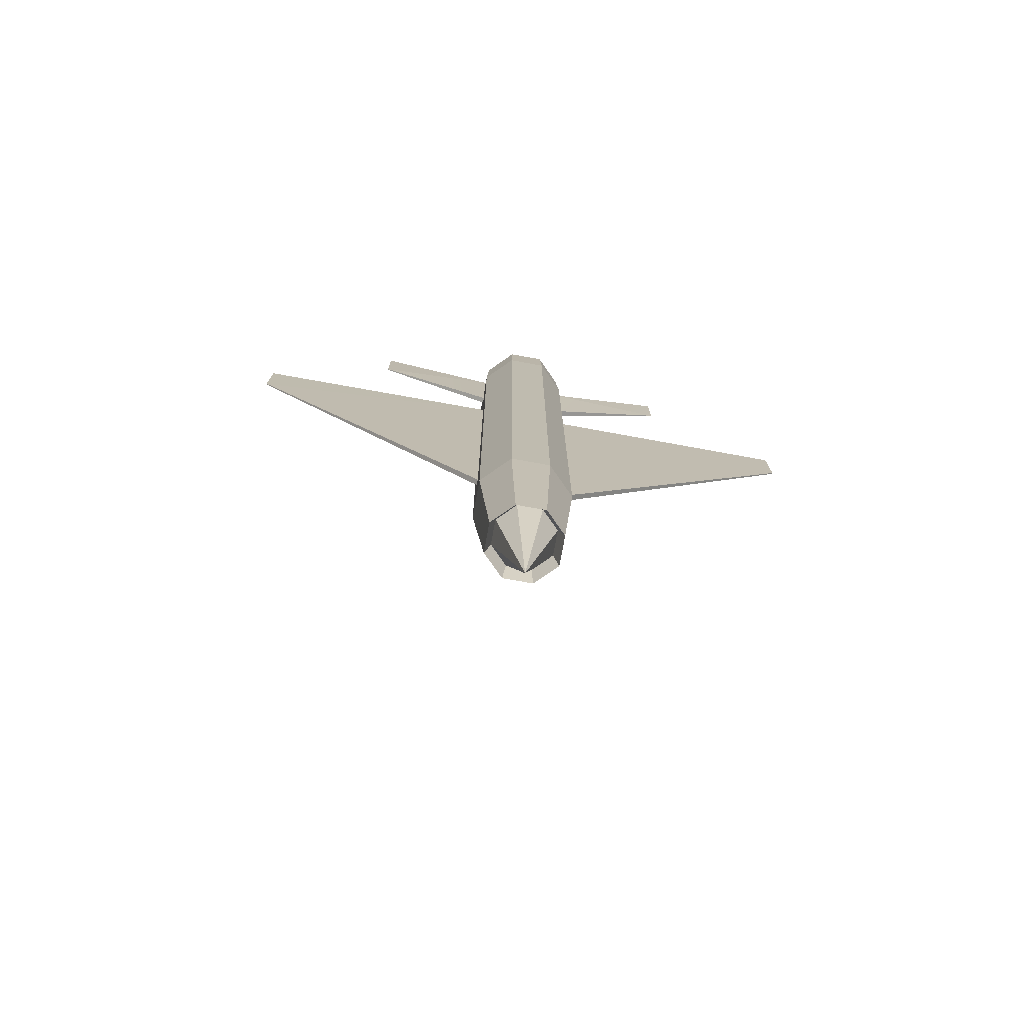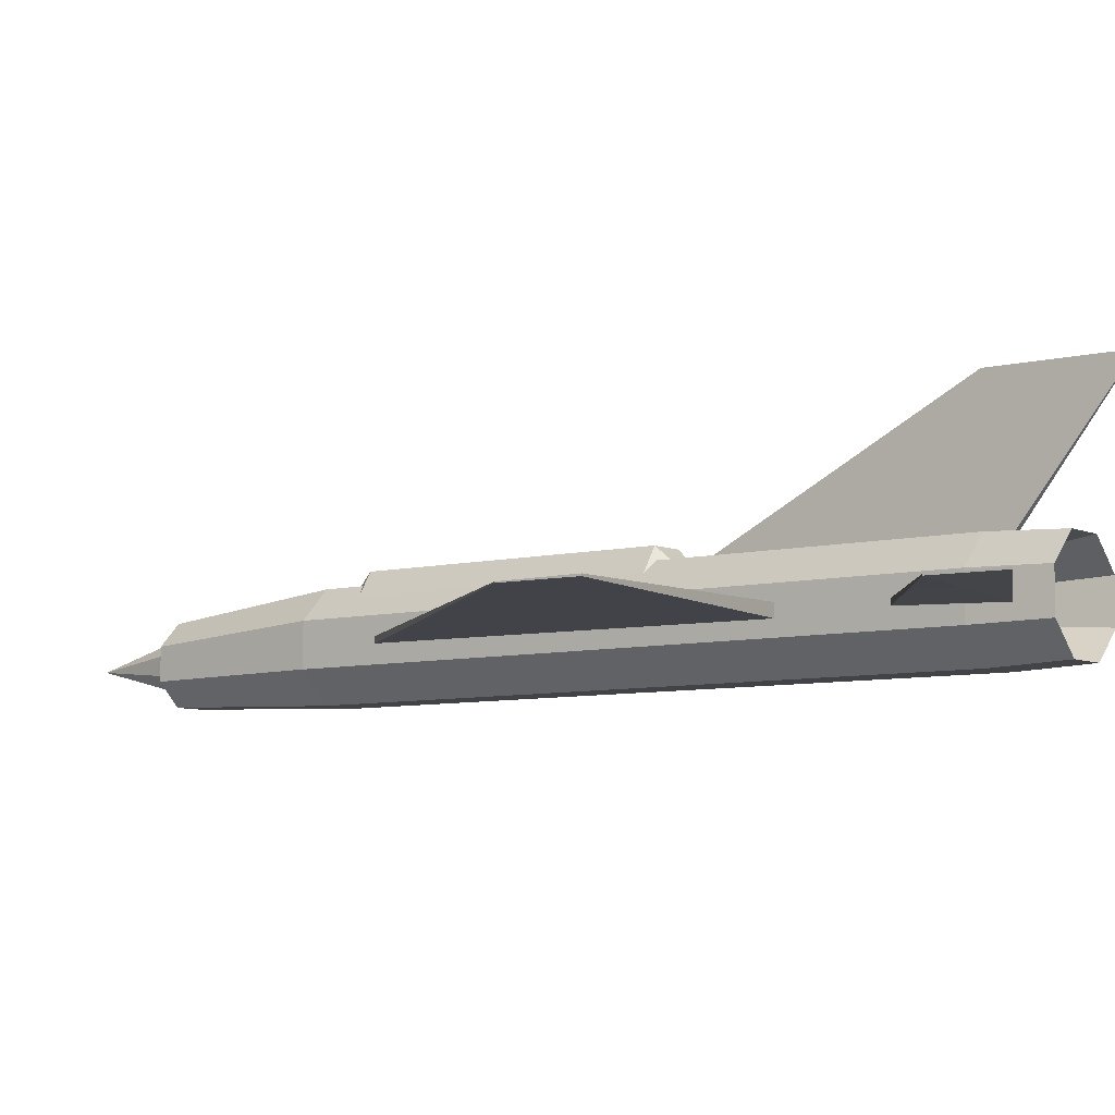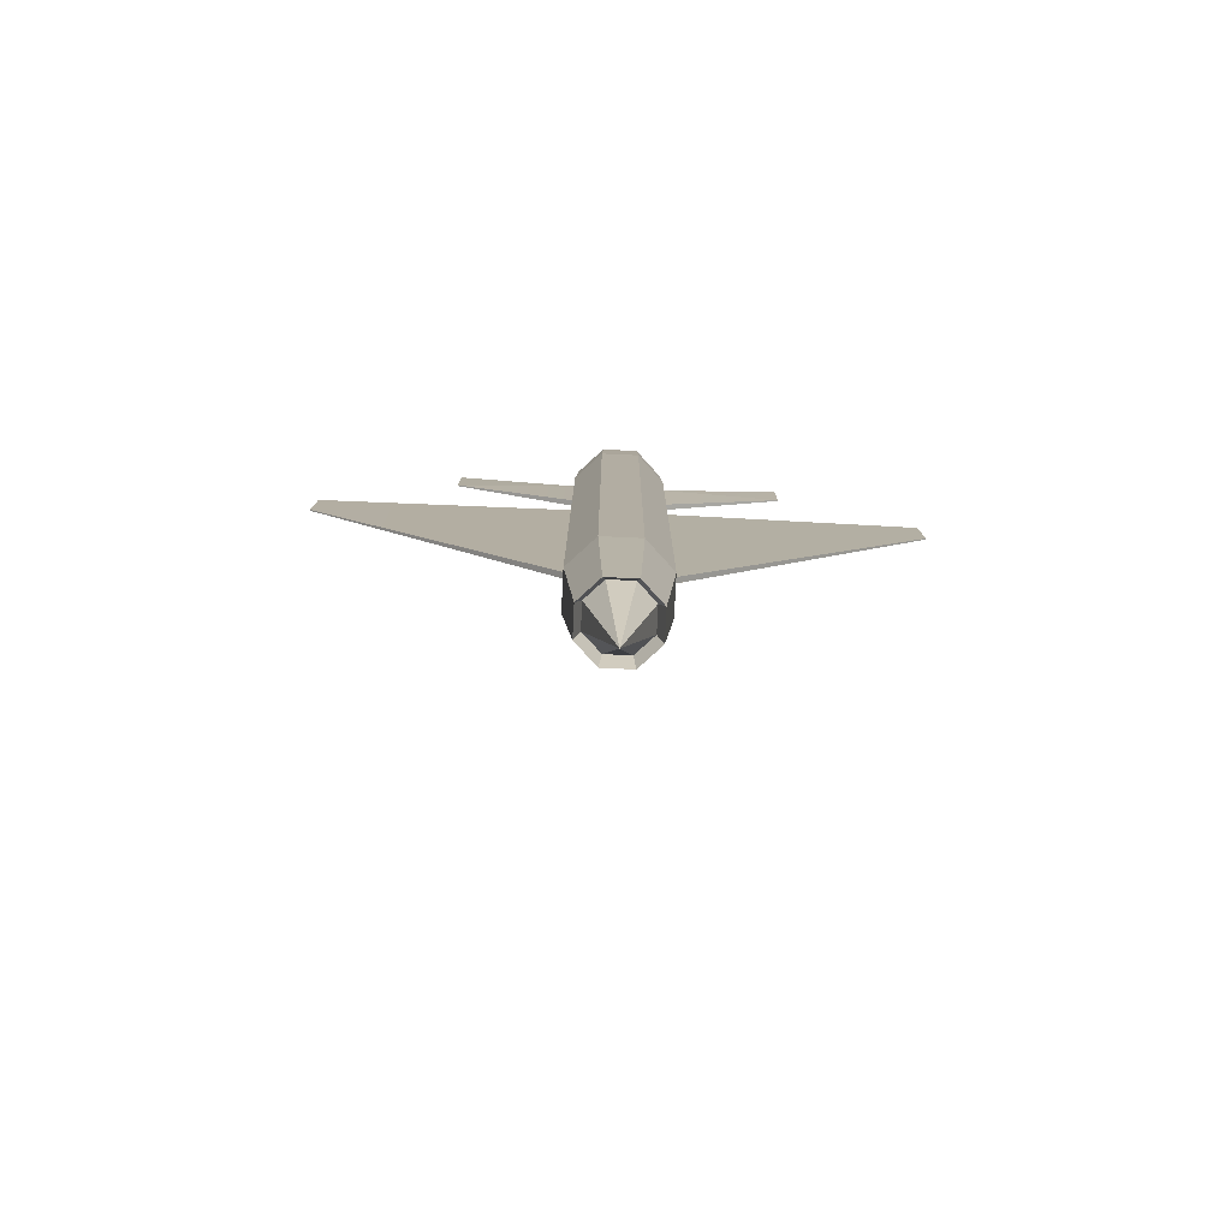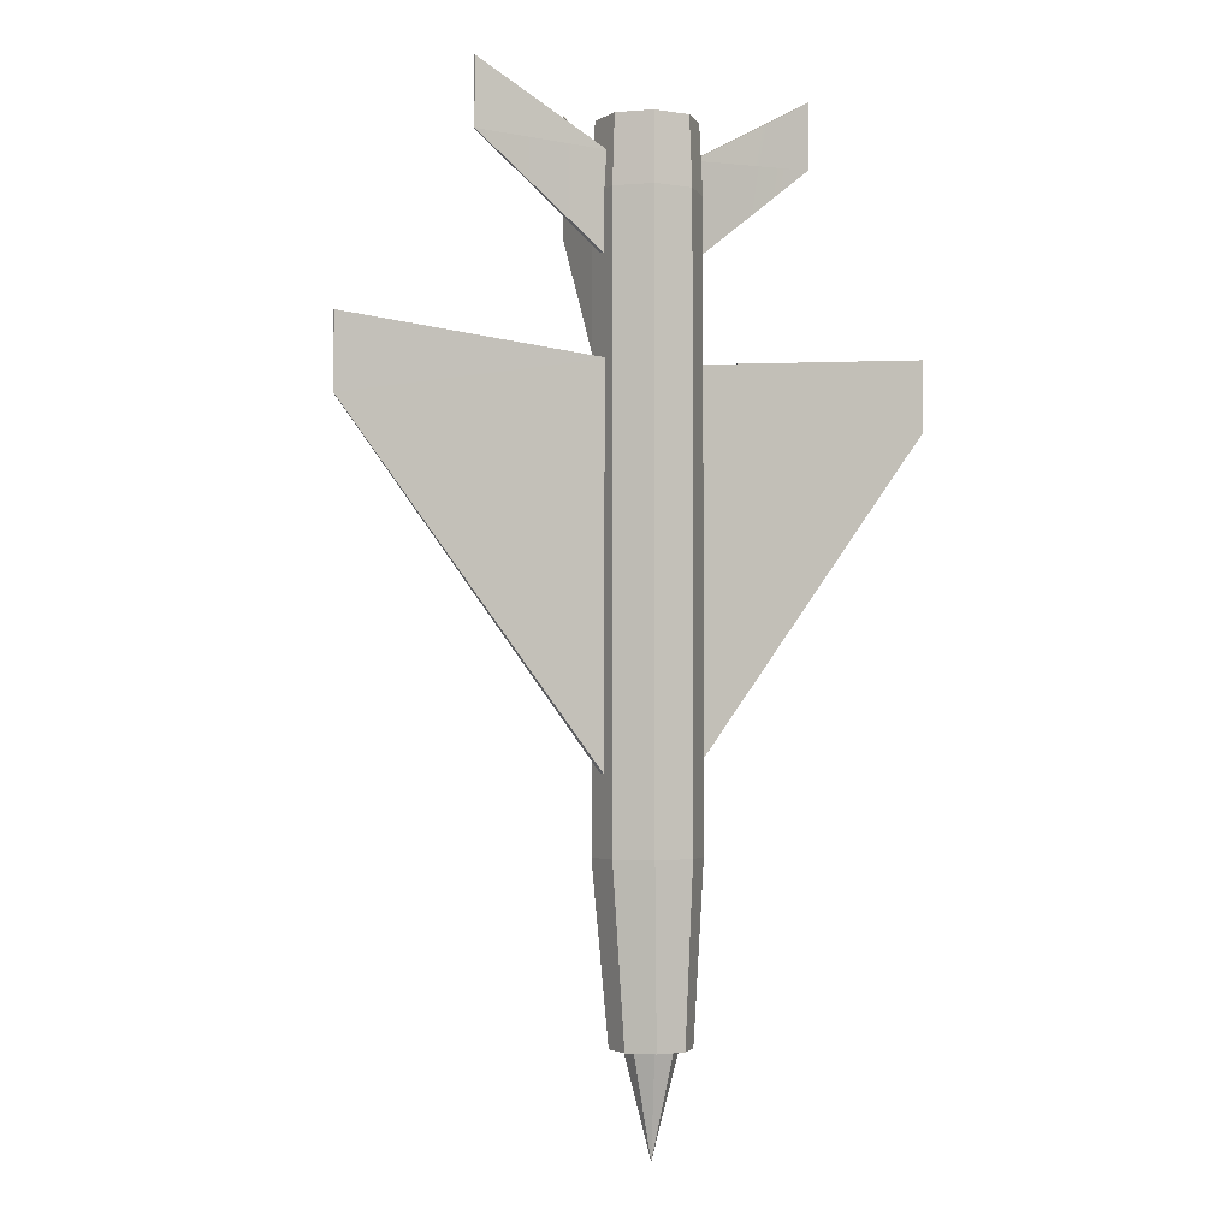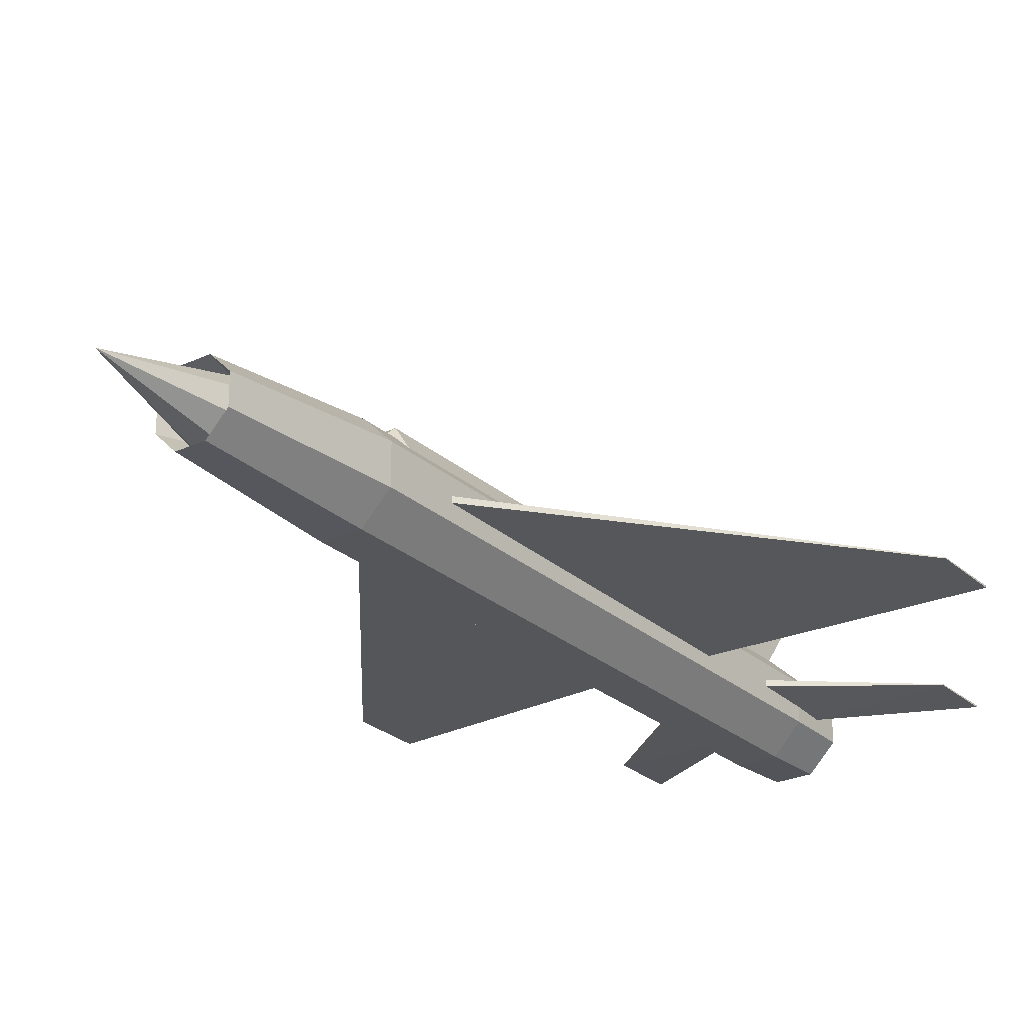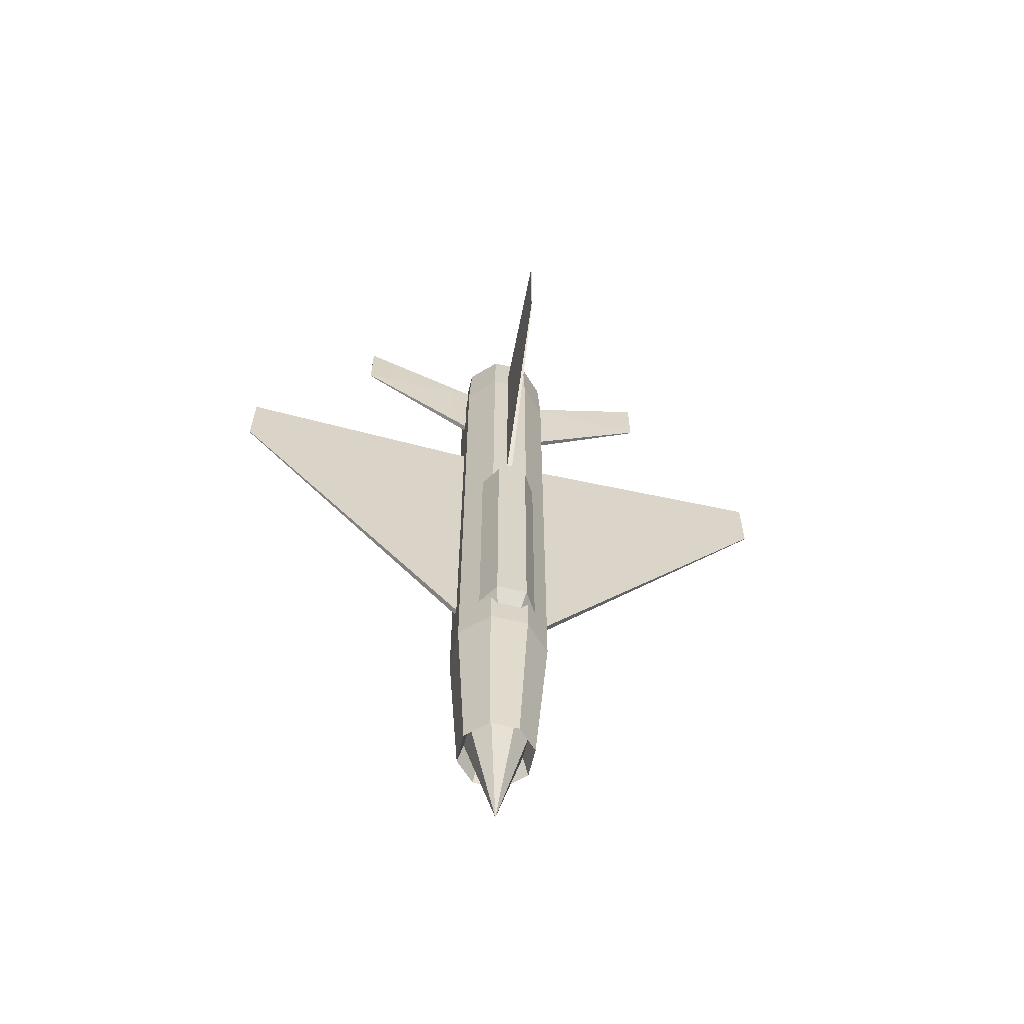
<metadata>
{"format":"obj","ext":"obj","renderer":"f3d","projection":"perspective","resolution":1024,"background":"white","views":[{"elev":-76.4,"azim":-10.2,"up":"+Z"},{"elev":-6.9,"azim":-52.8,"up":"+Y"},{"elev":-79.7,"azim":-2.7,"up":"+Z"},{"elev":-2.4,"azim":-29.0,"up":"+Z"},{"elev":-25.9,"azim":-143.7,"up":"+Y"},{"elev":-63.0,"azim":166.4,"up":"+Z"}]}
</metadata>
<code>
o cylinder
v 0.2286 0.2812 1.188
v 0.2286 0.2656 -0.8125
v 1.625 0.2549 1.312
v 1.625 0.2525 0.9375
v 1.625 0.2451 1.312
v 1.625 0.2475 0.9375
v 0.2286 0.2188 1.188
v 0.2286 0.2344 -0.8125
f 1 4 2
f 5 4 3
f 7 6 5
f 5 1 7
f 8 4 6
f 1 3 4
f 5 6 4
f 7 8 6
f 5 3 1
f 8 2 4
o cylinder.001
v 0 0.2188 -2.625
v 0.1036 0.5 -1.188
v 0.07766 0.4062 -2.093
v 0.25 0.3536 -1.188
v 0.1875 0.2964 -2.093
v 0.25 0.1464 -1.188
v 0.1875 0.1411 -2.093
v 0.1036 -0 -1.188
v 0.07766 0.03125 -2.093
v -0.1036 -0 -1.188
v -0.07766 0.03125 -2.093
v -0.25 0.1464 -1.188
v -0.1875 0.1411 -2.093
v -0.25 0.3536 -1.188
v -0.1875 0.2964 -2.093
v -0.1036 0.5 -1.188
v -0.07766 0.4062 -2.093
v -0.06472 0.0625 -1.959
v 0.06472 0.0625 -1.959
v 0.1563 0.154 -1.959
v 0.1563 0.2835 -1.959
v 0.06472 0.375 -1.959
v -0.06472 0.375 -1.959
v -0.1563 0.2835 -1.959
v -0.1563 0.154 -1.959
f 12 11 10
f 30 13 29
f 14 13 12
f 29 15 28
f 16 15 14
f 28 17 27
f 18 17 16
f 27 19 26
f 18 21 19
f 33 19 21
f 20 23 21
f 33 23 32
f 22 25 23
f 32 25 31
f 10 25 24
f 31 11 30
f 26 9 27
f 27 9 28
f 28 9 29
f 29 9 30
f 30 9 31
f 31 9 32
f 32 9 33
f 33 9 26
f 12 13 11
f 30 11 13
f 14 15 13
f 29 13 15
f 16 17 15
f 28 15 17
f 18 19 17
f 27 17 19
f 18 20 21
f 33 26 19
f 20 22 23
f 33 21 23
f 22 24 25
f 32 23 25
f 10 11 25
f 31 25 11
o cylinder.002
v 0.1036 0.5 2
v 0.1036 0.5 -1.188
v 0.25 0.3536 2
v 0.25 0.3536 -1.188
v 0.25 0.1464 2
v 0.25 0.1464 -1.188
v 0.1036 0 2
v 0.1036 -0 -1.188
v -0.1036 0 2
v -0.1036 -0 -1.188
v -0.25 0.1464 2
v -0.25 0.1464 -1.188
v -0.25 0.3536 2
v -0.25 0.3536 -1.188
v -0.1036 0.5 2
v -0.1036 0.5 -1.188
f 36 35 34
f 38 37 36
f 40 39 38
f 42 41 40
f 44 43 42
f 46 45 44
f 48 47 46
f 34 49 48
f 36 37 35
f 38 39 37
f 40 41 39
f 42 43 41
f 44 45 43
f 46 47 45
f 48 49 47
f 34 35 49
o cylinder.003
v -0.2286 0.2188 1.188
v -0.2286 0.2344 -0.8125
v -1.625 0.2451 1.312
v -1.625 0.2475 0.9375
v -1.625 0.2549 1.312
v -1.625 0.2525 0.9375
v -0.2286 0.2812 1.188
v -0.2286 0.2656 -0.8125
f 50 53 51
f 54 53 52
f 56 55 54
f 56 52 50
f 51 55 57
f 50 52 53
f 54 55 53
f 56 57 55
f 56 54 52
f 51 53 55
o cylinder.004
v 0 0.25 0.875
v 0 0.25 -1.312
v 0.08284 0.5625 0.5206
v 0.08284 0.5625 -0.9581
v 0.2 0.3794 0.5206
v 0.2 0.3794 -0.9581
v -0.2 0.3794 0.5206
v -0.2 0.3794 -0.9581
v -0.08284 0.5625 0.5206
v -0.08284 0.5625 -0.9581
v 0.2 0.3794 -0.5937
v 0.08284 0.5625 -0.5937
v -0.08284 0.5625 -0.5937
v -0.2 0.3794 -0.5937
f 62 60 58
f 69 63 61
f 66 64 58
f 71 67 65
f 65 67 59
f 60 66 58
f 70 61 67
f 68 60 62
f 69 66 60
f 70 64 66
f 61 63 59
f 67 61 59
f 69 68 63
f 71 70 67
f 70 69 61
f 68 69 60
f 69 70 66
f 70 71 64
o cylinder.005
v -0.01562 0.4786 2.062
v -0.01562 0.4786 0.6875
v -0.002451 1.125 2.578
v -0.002451 1.125 1.945
v 0.002451 1.125 2.578
v 0.002451 1.125 1.945
v 0.01562 0.4786 2.062
v 0.01562 0.4786 0.6875
f 72 75 73
f 76 75 74
f 78 77 76
f 76 72 78
f 79 75 77
f 72 74 75
f 76 77 75
f 78 79 77
f 76 74 72
f 79 73 75
o cylinder.006
v 0.2393 0.2812 2.188
v 0.2393 0.2656 1.688
v 0.9268 0.2549 2.562
v 0.9268 0.2525 2.219
v 0.9268 0.2451 2.562
v 0.9268 0.2475 2.219
v 0.2393 0.2188 2.188
v 0.2393 0.2344 1.688
f 80 83 81
f 84 83 82
f 86 85 84
f 84 80 86
f 87 83 85
f 80 82 83
f 84 85 83
f 86 87 85
f 84 82 80
f 87 81 83
o cylinder.007
v -0.2393 0.2188 2.188
v -0.2393 0.2344 1.688
v -0.9268 0.2451 2.562
v -0.9268 0.2475 2.219
v -0.9268 0.2549 2.562
v -0.9268 0.2525 2.219
v -0.2393 0.2812 2.188
v -0.2393 0.2656 1.688
f 88 91 89
f 92 91 90
f 94 93 92
f 94 90 88
f 89 93 95
f 88 90 91
f 92 93 91
f 94 95 93
f 94 92 90
f 89 91 93
o cylinder.008
v 0 0.25 2.188
v -0.1036 0.5 2
v -0.09708 0.4844 2.354
v -0.25 0.3536 2
v -0.2344 0.3471 2.354
v -0.25 0.1464 2
v -0.2344 0.1529 2.354
v -0.1036 0 2
v -0.09708 0.01562 2.354
v 0.1036 0 2
v 0.09708 0.01562 2.354
v 0.25 0.1464 2
v 0.2344 0.1529 2.354
v 0.25 0.3536 2
v 0.2344 0.3471 2.354
v 0.1036 0.5 2
v 0.09708 0.4844 2.354
v 0.0809 0.05469 2.115
v -0.0809 0.05469 2.115
v -0.1953 0.1691 2.115
v -0.1953 0.3309 2.115
v -0.0809 0.4453 2.115
v 0.0809 0.4453 2.115
v 0.1953 0.3309 2.115
v 0.1953 0.1691 2.115
f 99 98 97
f 117 100 116
f 101 100 99
f 116 102 115
f 103 102 101
f 115 104 114
f 105 104 103
f 114 106 113
f 105 108 106
f 120 106 108
f 109 108 107
f 120 110 119
f 111 110 109
f 119 112 118
f 97 112 111
f 118 98 117
f 113 96 114
f 114 96 115
f 115 96 116
f 116 96 117
f 117 96 118
f 118 96 119
f 119 96 120
f 120 96 113
f 99 100 98
f 117 98 100
f 101 102 100
f 116 100 102
f 103 104 102
f 115 102 104
f 105 106 104
f 114 104 106
f 105 107 108
f 120 113 106
f 109 110 108
f 120 108 110
f 111 112 110
f 119 110 112
f 97 98 112
f 118 112 98

</code>
